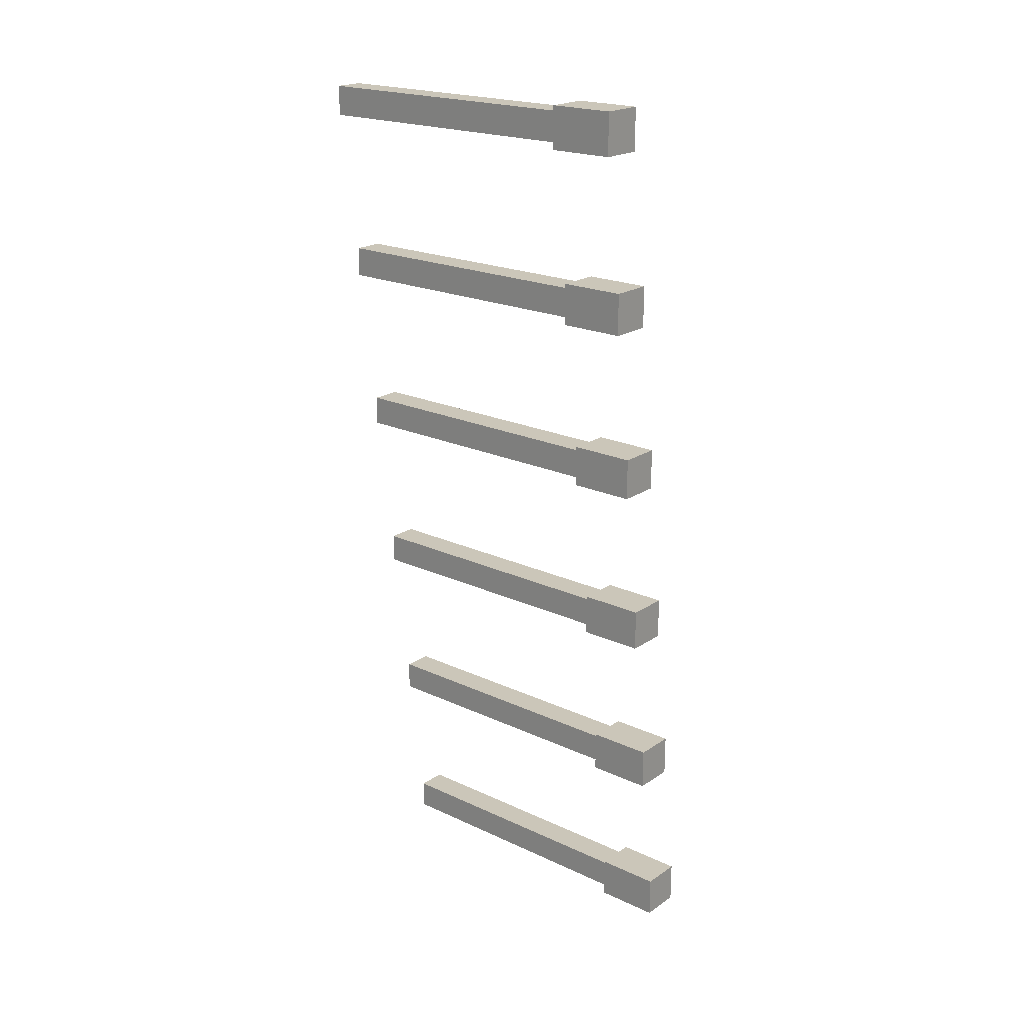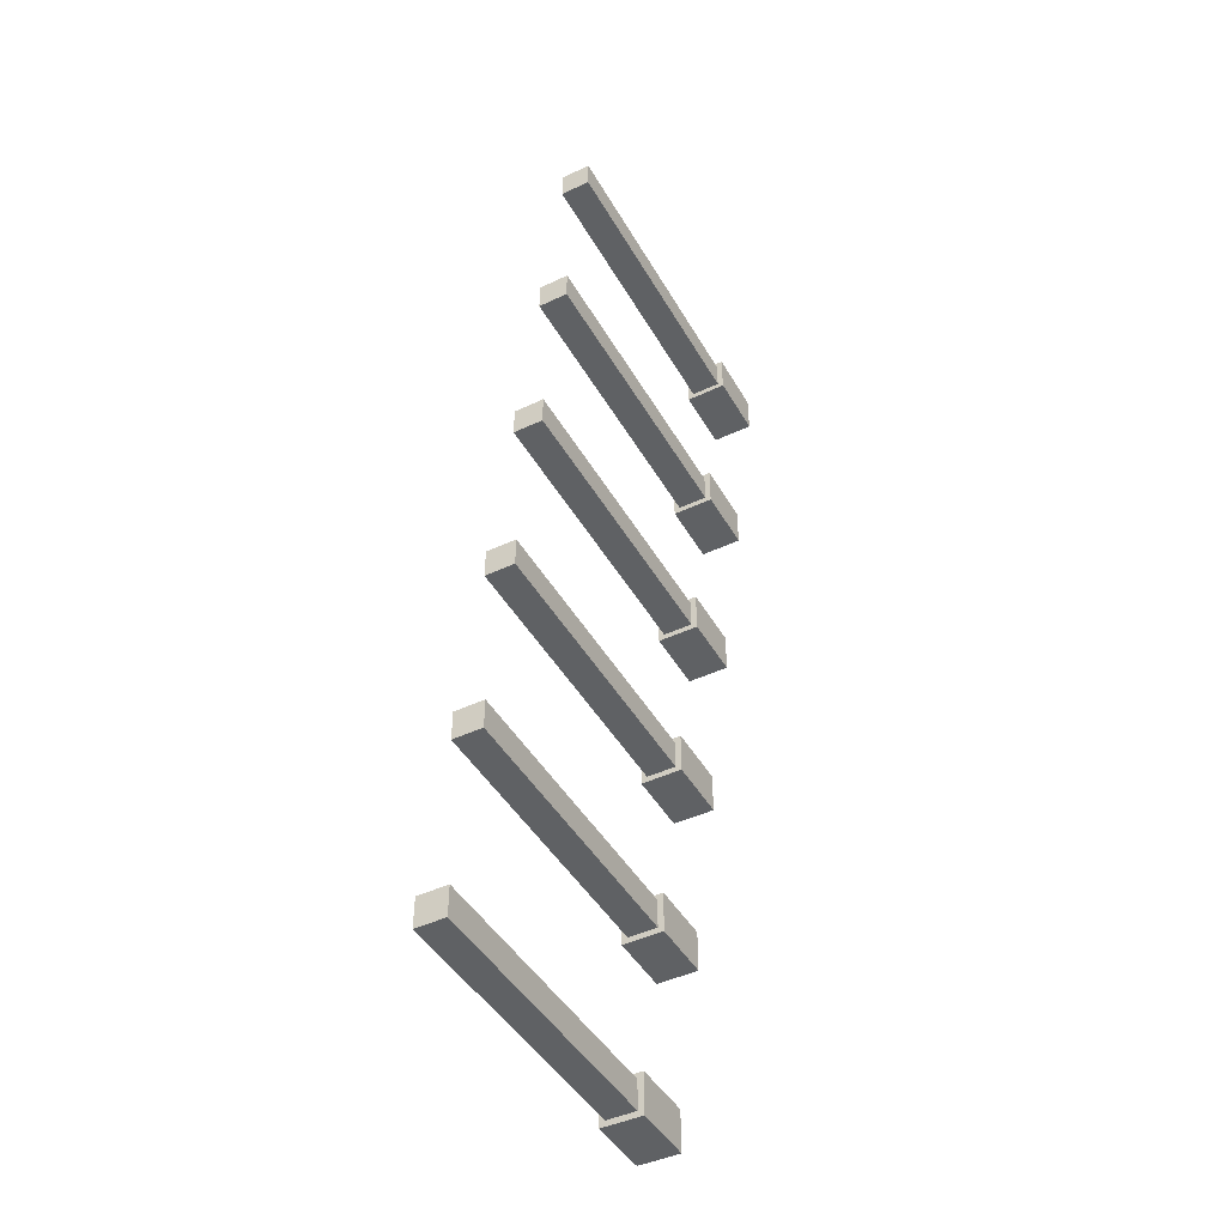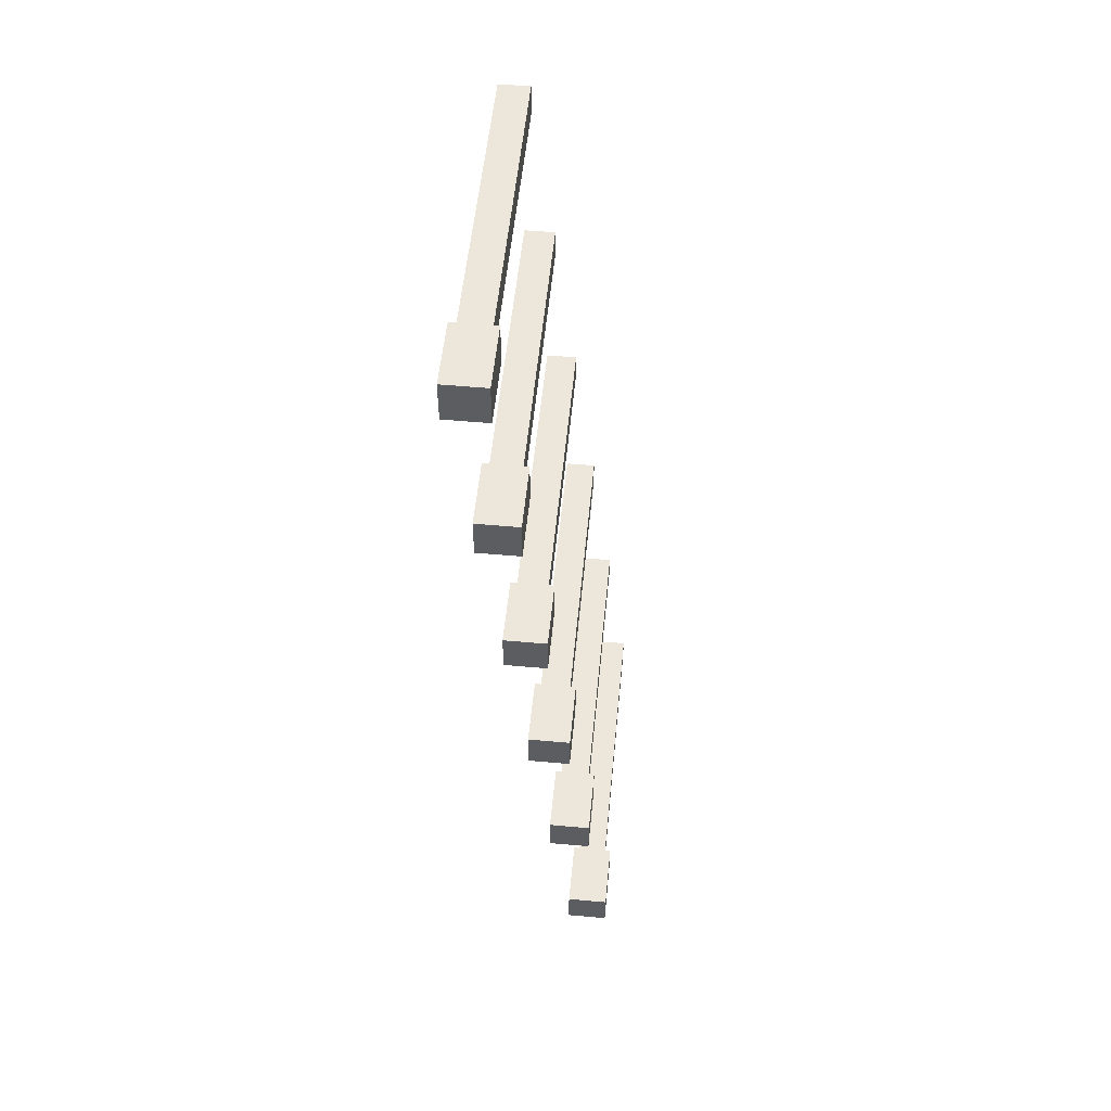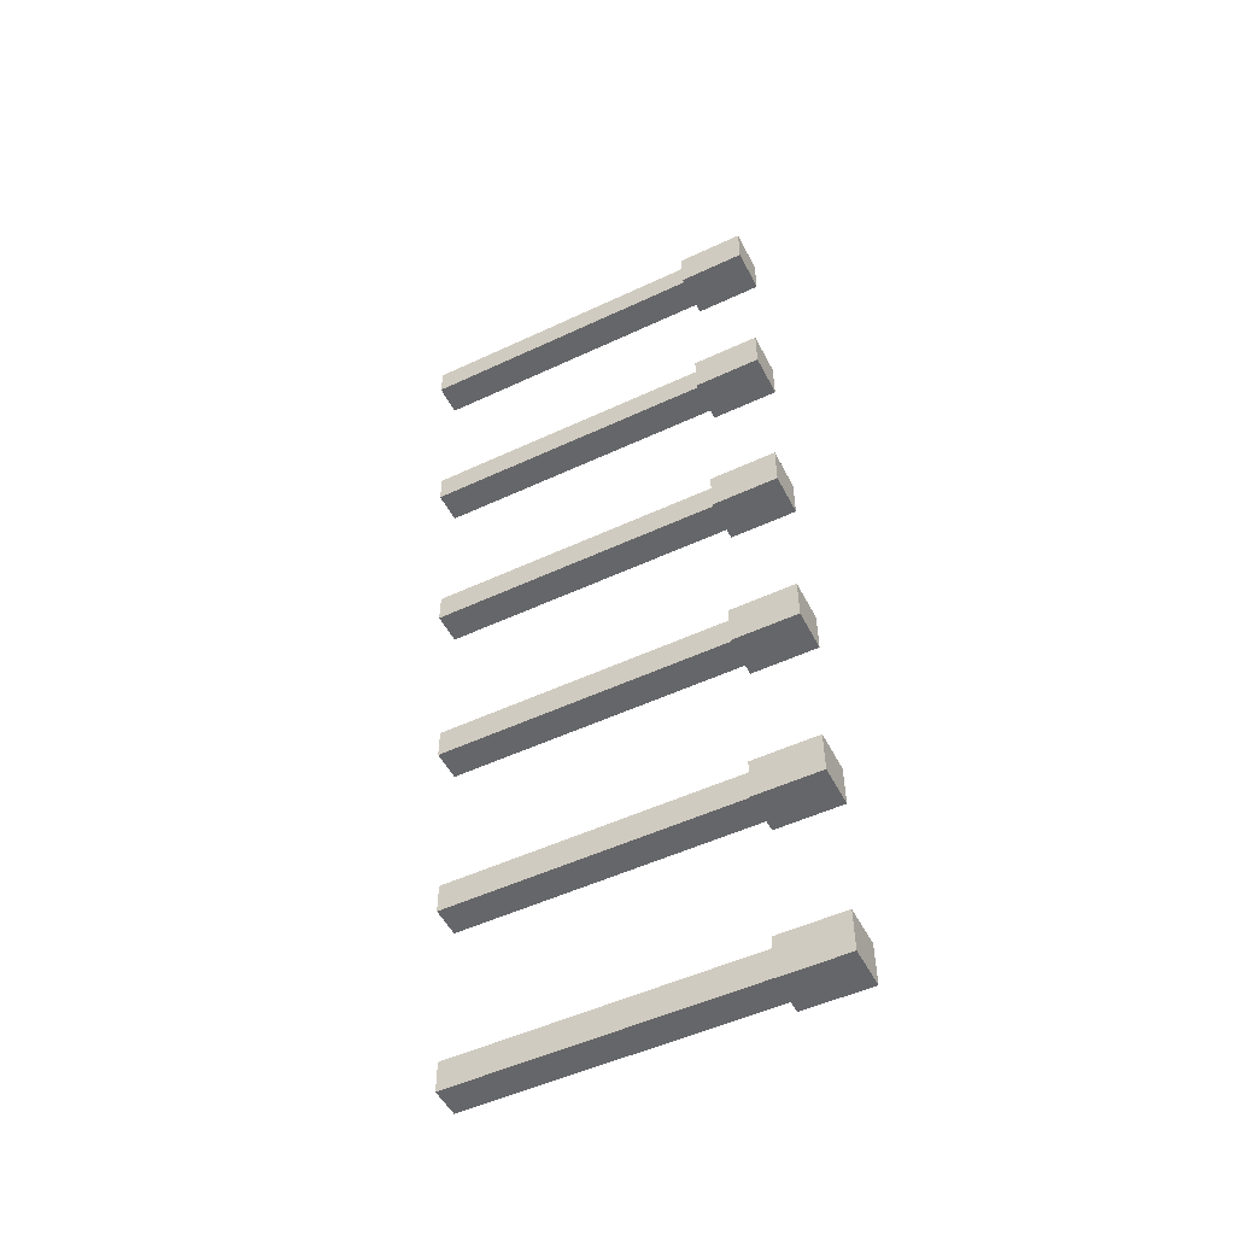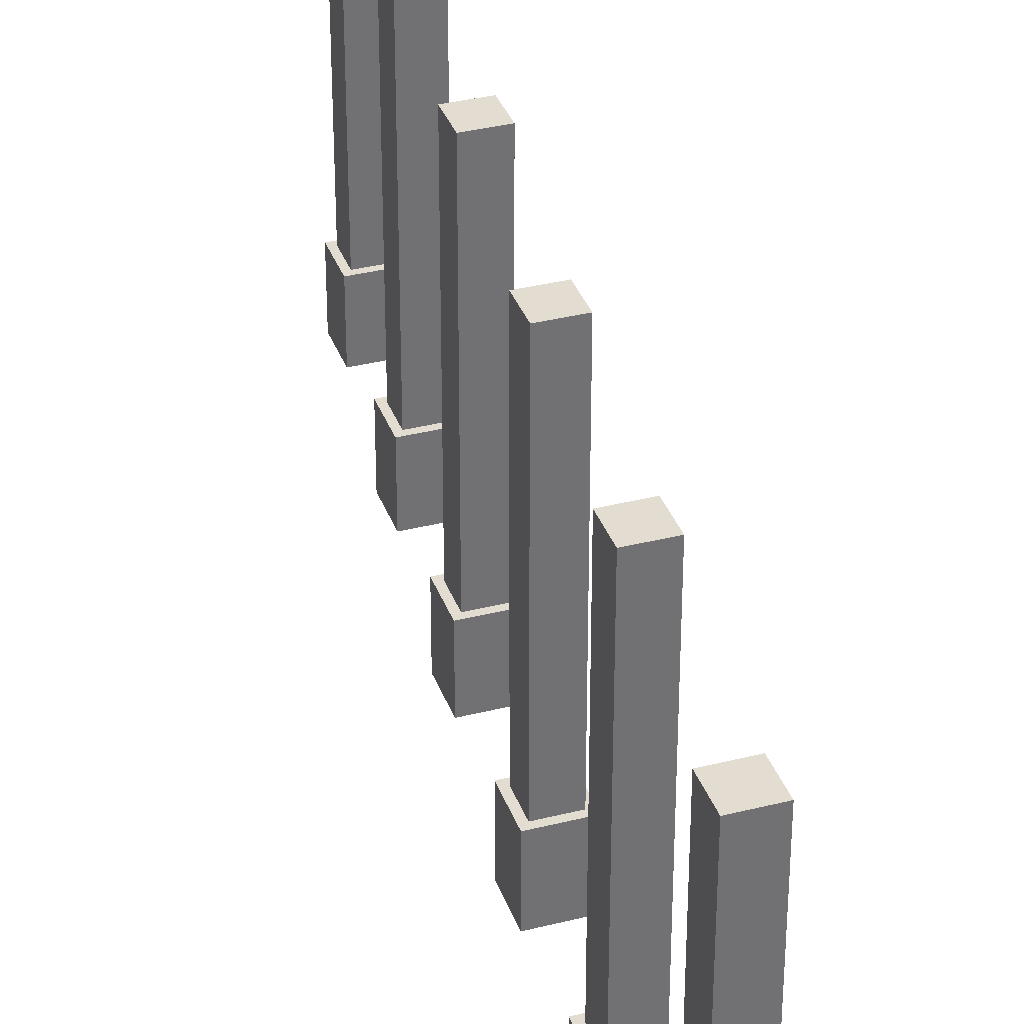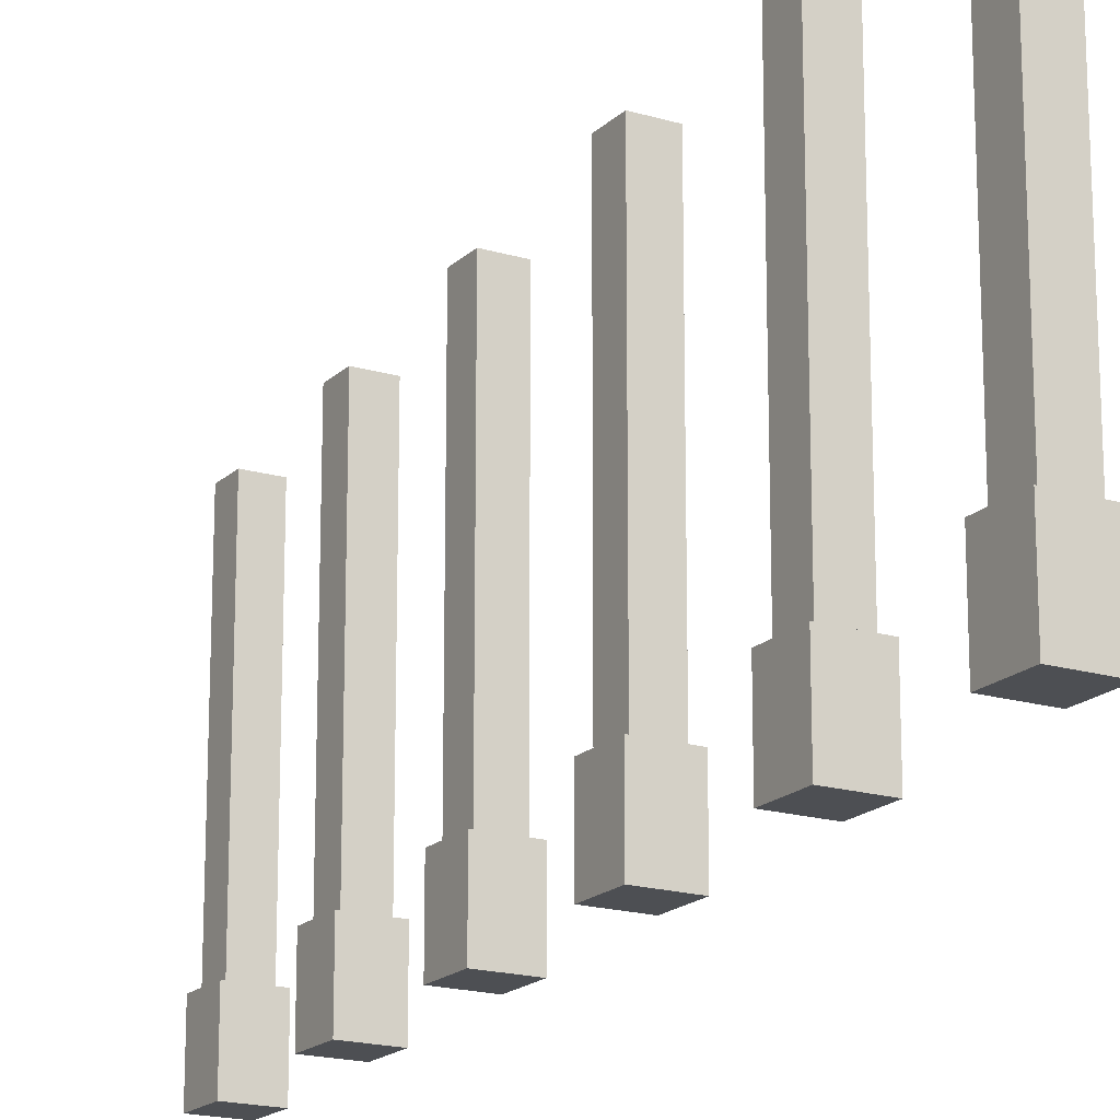
<metadata>
{"format":"obj","ext":"obj","renderer":"f3d","projection":"perspective","resolution":1024,"background":"white","views":[{"elev":20.8,"azim":-50.0,"up":"+Z"},{"elev":-45.4,"azim":-151.5,"up":"+Z"},{"elev":54.0,"azim":5.5,"up":"+Z"},{"elev":-51.9,"azim":-63.2,"up":"+Z"},{"elev":35.3,"azim":161.5,"up":"+Y"},{"elev":-18.0,"azim":-30.2,"up":"+Y"}]}
</metadata>
<code>
o Cube.1221_0191
v -2.135 -0.39 -3.877
v -2.131 -0.357 -3.881
v -2.135 -0.39 -3.898
v -2.131 -0.357 -3.896
v -2.114 -0.39 -3.877
v -2.116 -0.357 -3.881
v -2.114 -0.39 -3.898
v -2.116 -0.357 -3.896
v -2.135 -0.357 -3.877
v -2.135 -0.357 -3.898
v -2.114 -0.357 -3.898
v -2.114 -0.357 -3.877
v -2.131 -0.21 -3.881
v -2.131 -0.21 -3.896
v -2.116 -0.21 -3.881
v -2.116 -0.21 -3.896
v -2.124 -0.39 -3.966
v -2.121 -0.357 -3.969
v -2.124 -0.39 -3.987
v -2.121 -0.357 -3.984
v -2.103 -0.39 -3.966
v -2.106 -0.357 -3.969
v -2.103 -0.39 -3.987
v -2.106 -0.357 -3.984
v -2.124 -0.357 -3.966
v -2.124 -0.357 -3.987
v -2.103 -0.357 -3.987
v -2.103 -0.357 -3.966
v -2.121 -0.21 -3.969
v -2.121 -0.21 -3.984
v -2.106 -0.21 -3.969
v -2.106 -0.21 -3.984
v -2.113 -0.39 -4.054
v -2.11 -0.357 -4.057
v -2.113 -0.39 -4.075
v -2.11 -0.357 -4.072
v -2.092 -0.39 -4.054
v -2.095 -0.357 -4.057
v -2.092 -0.39 -4.075
v -2.095 -0.357 -4.072
v -2.113 -0.357 -4.054
v -2.113 -0.357 -4.075
v -2.092 -0.357 -4.075
v -2.092 -0.357 -4.054
v -2.11 -0.21 -4.057
v -2.11 -0.21 -4.072
v -2.095 -0.21 -4.057
v -2.095 -0.21 -4.072
v -2.102 -0.39 -4.142
v -2.099 -0.357 -4.145
v -2.102 -0.39 -4.163
v -2.099 -0.357 -4.16
v -2.081 -0.39 -4.142
v -2.084 -0.357 -4.145
v -2.081 -0.39 -4.163
v -2.084 -0.357 -4.16
v -2.102 -0.357 -4.142
v -2.102 -0.357 -4.163
v -2.081 -0.357 -4.163
v -2.081 -0.357 -4.142
v -2.099 -0.21 -4.145
v -2.099 -0.21 -4.16
v -2.084 -0.21 -4.145
v -2.084 -0.21 -4.16
v -2.091 -0.39 -4.23
v -2.088 -0.357 -4.233
v -2.091 -0.39 -4.251
v -2.088 -0.357 -4.248
v -2.07 -0.39 -4.23
v -2.073 -0.357 -4.233
v -2.07 -0.39 -4.251
v -2.073 -0.357 -4.248
v -2.091 -0.357 -4.23
v -2.091 -0.357 -4.251
v -2.07 -0.357 -4.251
v -2.07 -0.357 -4.23
v -2.088 -0.21 -4.233
v -2.088 -0.21 -4.248
v -2.073 -0.21 -4.233
v -2.073 -0.21 -4.248
v -2.08 -0.39 -4.319
v -2.078 -0.357 -4.322
v -2.08 -0.39 -4.34
v -2.078 -0.357 -4.337
v -2.059 -0.39 -4.319
v -2.062 -0.357 -4.322
v -2.059 -0.39 -4.34
v -2.062 -0.357 -4.337
v -2.08 -0.357 -4.319
v -2.08 -0.357 -4.34
v -2.059 -0.357 -4.34
v -2.059 -0.357 -4.319
v -2.078 -0.21 -4.322
v -2.078 -0.21 -4.337
v -2.062 -0.21 -4.322
v -2.062 -0.21 -4.337
f 9 3 1
f 10 7 3
f 11 5 7
f 12 1 5
f 7 1 3
f 6 13 2
f 4 9 2
f 8 10 4
f 6 11 8
f 2 12 6
f 14 15 16
f 4 16 8
f 8 15 6
f 2 14 4
f 25 19 17
f 26 23 19
f 27 21 23
f 28 17 21
f 23 17 19
f 22 29 18
f 20 25 18
f 24 26 20
f 22 27 24
f 22 25 28
f 30 31 32
f 20 32 24
f 24 31 22
f 18 30 20
f 41 35 33
f 42 39 35
f 43 37 39
f 44 33 37
f 39 33 35
f 38 45 34
f 36 41 34
f 40 42 36
f 38 43 40
f 38 41 44
f 46 47 48
f 36 48 40
f 40 47 38
f 34 46 36
f 57 51 49
f 58 55 51
f 59 53 55
f 60 49 53
f 55 49 51
f 54 61 50
f 52 57 50
f 56 58 52
f 54 59 56
f 50 60 54
f 62 63 64
f 52 64 56
f 56 63 54
f 50 62 52
f 73 67 65
f 74 71 67
f 75 69 71
f 76 65 69
f 71 65 67
f 70 77 66
f 68 73 66
f 72 74 68
f 70 75 72
f 66 76 70
f 78 79 80
f 68 80 72
f 72 79 70
f 66 78 68
f 89 83 81
f 90 87 83
f 91 85 87
f 92 81 85
f 87 81 83
f 86 93 82
f 84 89 82
f 84 91 90
f 86 91 88
f 82 92 86
f 94 95 96
f 84 96 88
f 88 95 86
f 82 94 84
f 9 10 3
f 10 11 7
f 11 12 5
f 12 9 1
f 7 5 1
f 6 15 13
f 4 10 9
f 8 11 10
f 6 12 11
f 2 9 12
f 14 13 15
f 4 14 16
f 8 16 15
f 2 13 14
f 25 26 19
f 26 27 23
f 27 28 21
f 28 25 17
f 23 21 17
f 22 31 29
f 20 26 25
f 24 27 26
f 22 28 27
f 22 18 25
f 30 29 31
f 20 30 32
f 24 32 31
f 18 29 30
f 41 42 35
f 42 43 39
f 43 44 37
f 44 41 33
f 39 37 33
f 38 47 45
f 36 42 41
f 40 43 42
f 38 44 43
f 38 34 41
f 46 45 47
f 36 46 48
f 40 48 47
f 34 45 46
f 57 58 51
f 58 59 55
f 59 60 53
f 60 57 49
f 55 53 49
f 54 63 61
f 52 58 57
f 56 59 58
f 54 60 59
f 50 57 60
f 62 61 63
f 52 62 64
f 56 64 63
f 50 61 62
f 73 74 67
f 74 75 71
f 75 76 69
f 76 73 65
f 71 69 65
f 70 79 77
f 68 74 73
f 72 75 74
f 70 76 75
f 66 73 76
f 78 77 79
f 68 78 80
f 72 80 79
f 66 77 78
f 89 90 83
f 90 91 87
f 91 92 85
f 92 89 81
f 87 85 81
f 86 95 93
f 84 90 89
f 84 88 91
f 86 92 91
f 82 89 92
f 94 93 95
f 84 94 96
f 88 96 95
f 82 93 94

</code>
